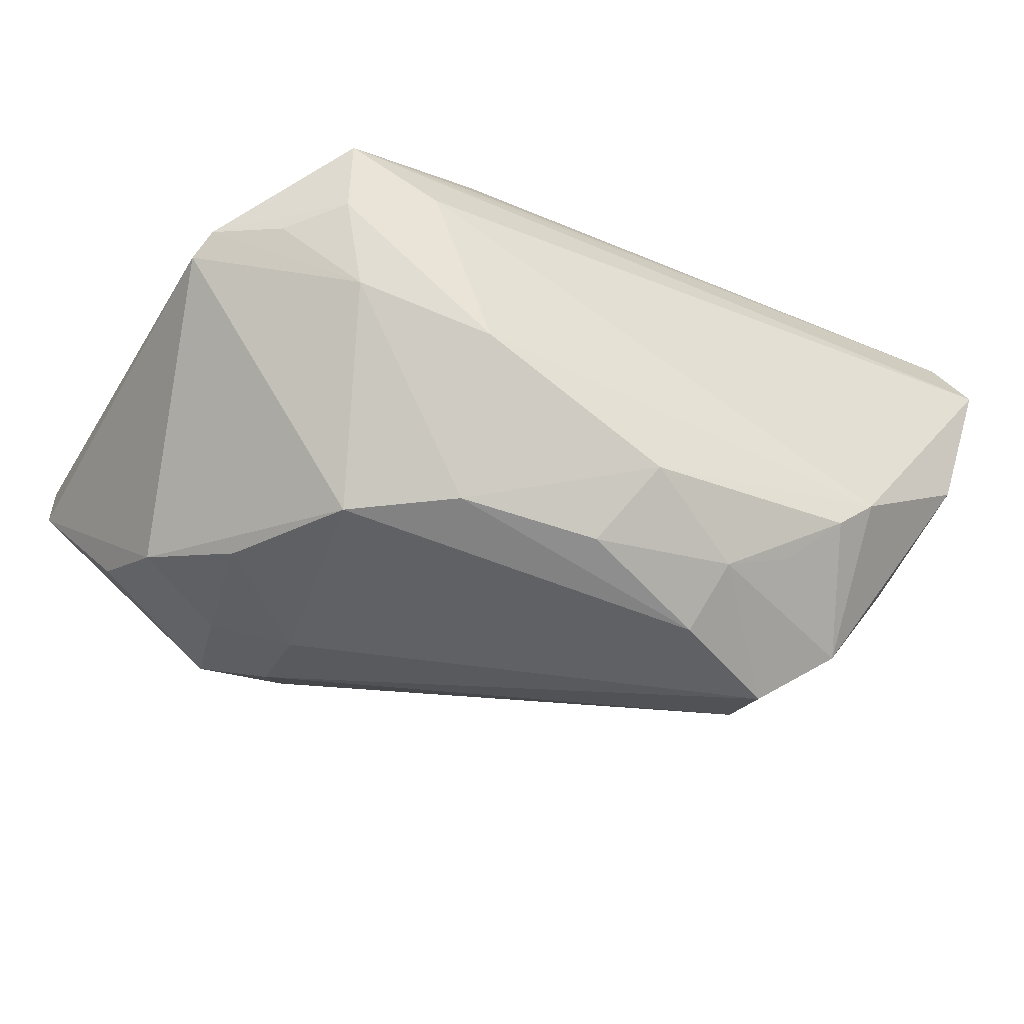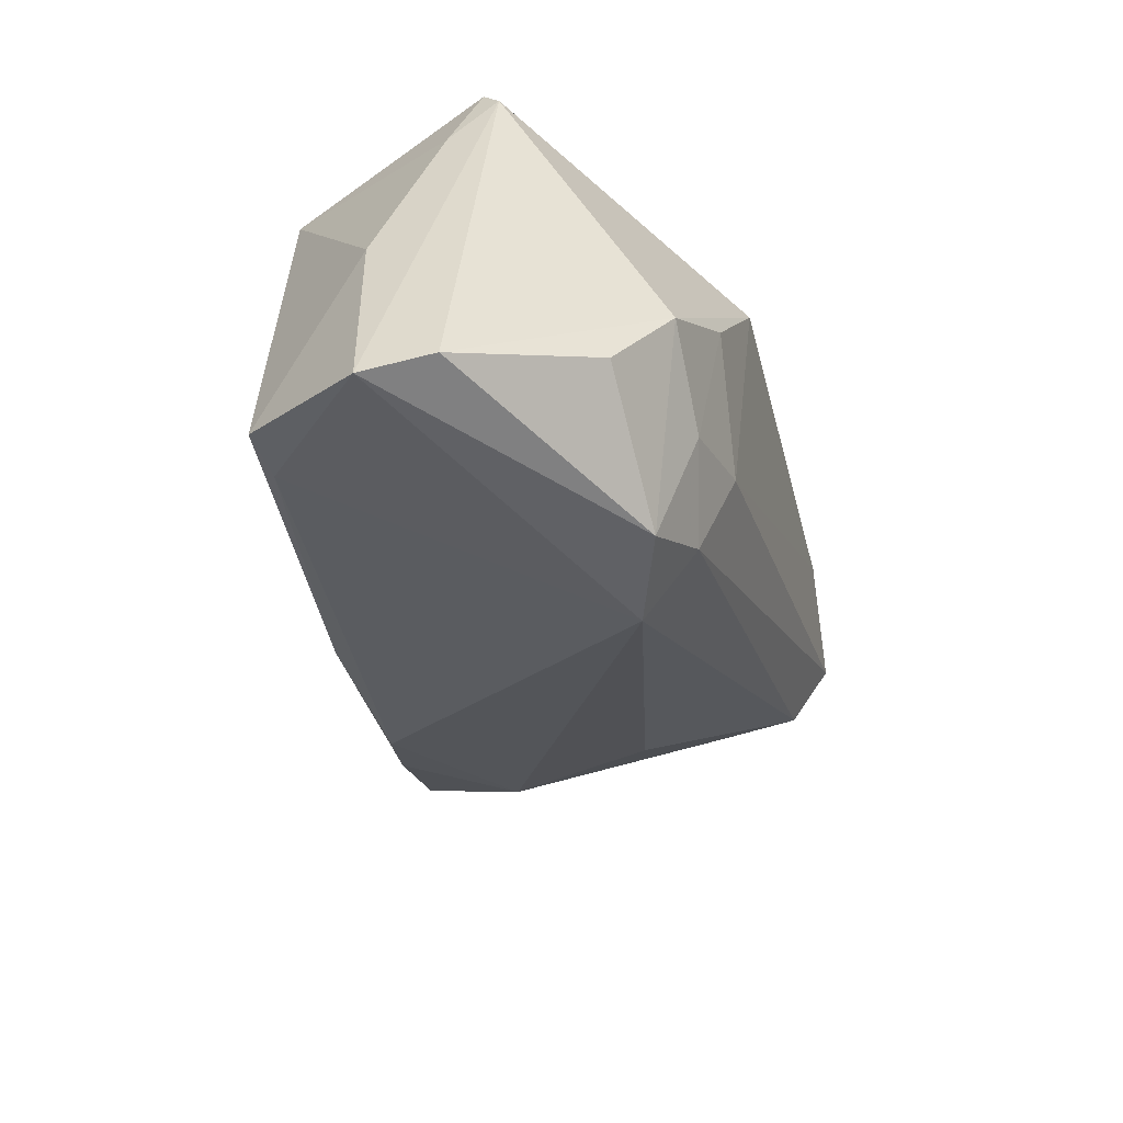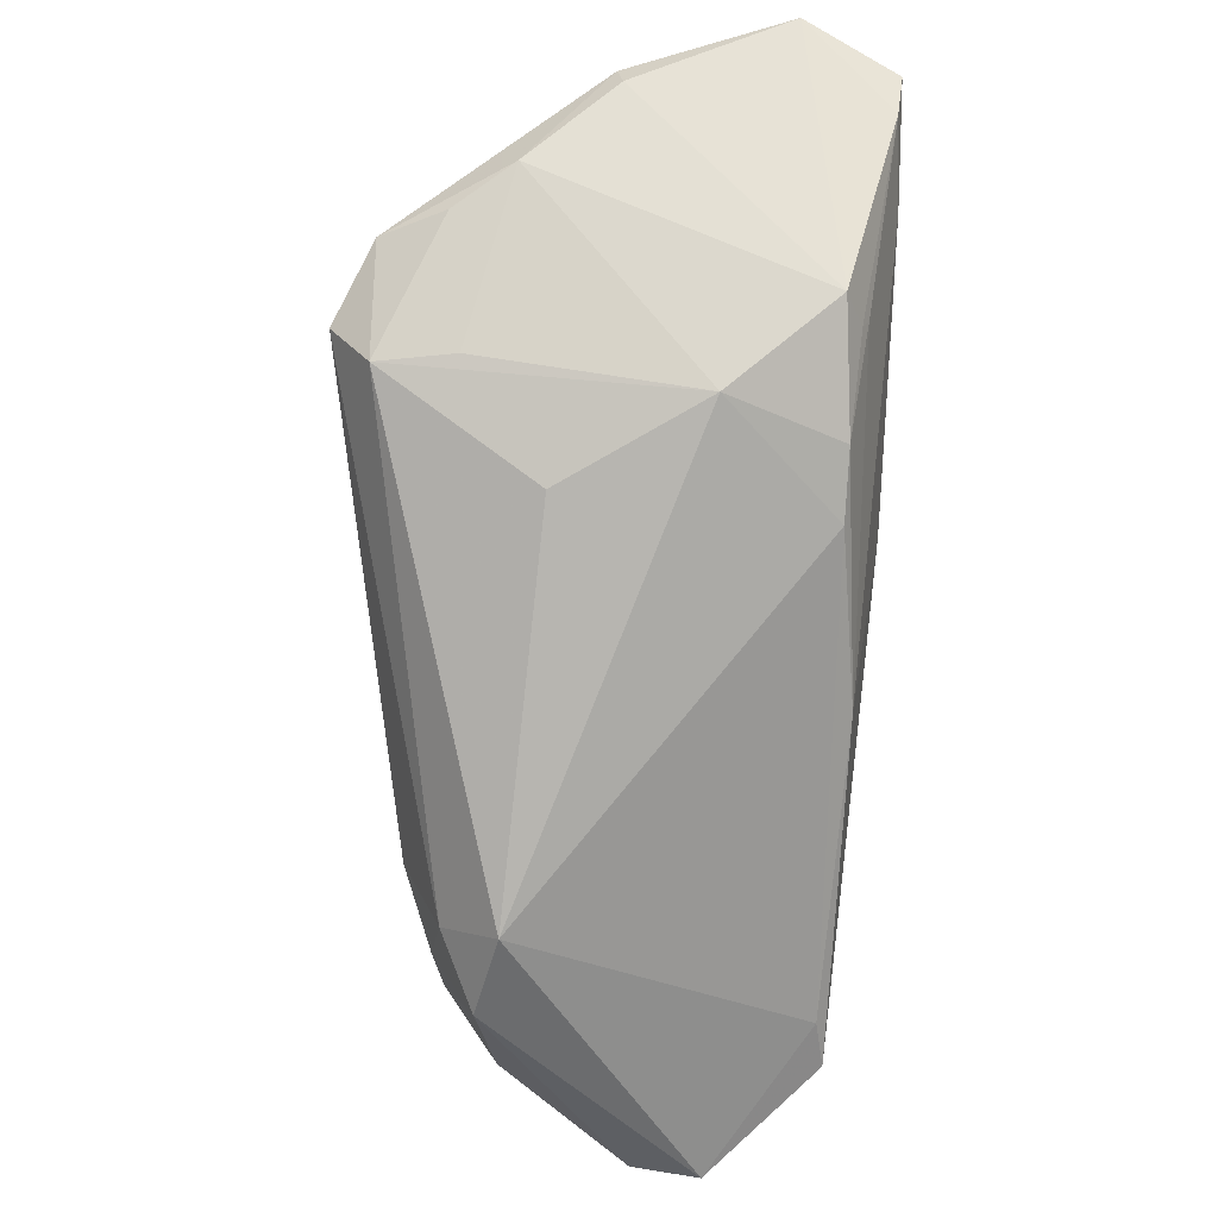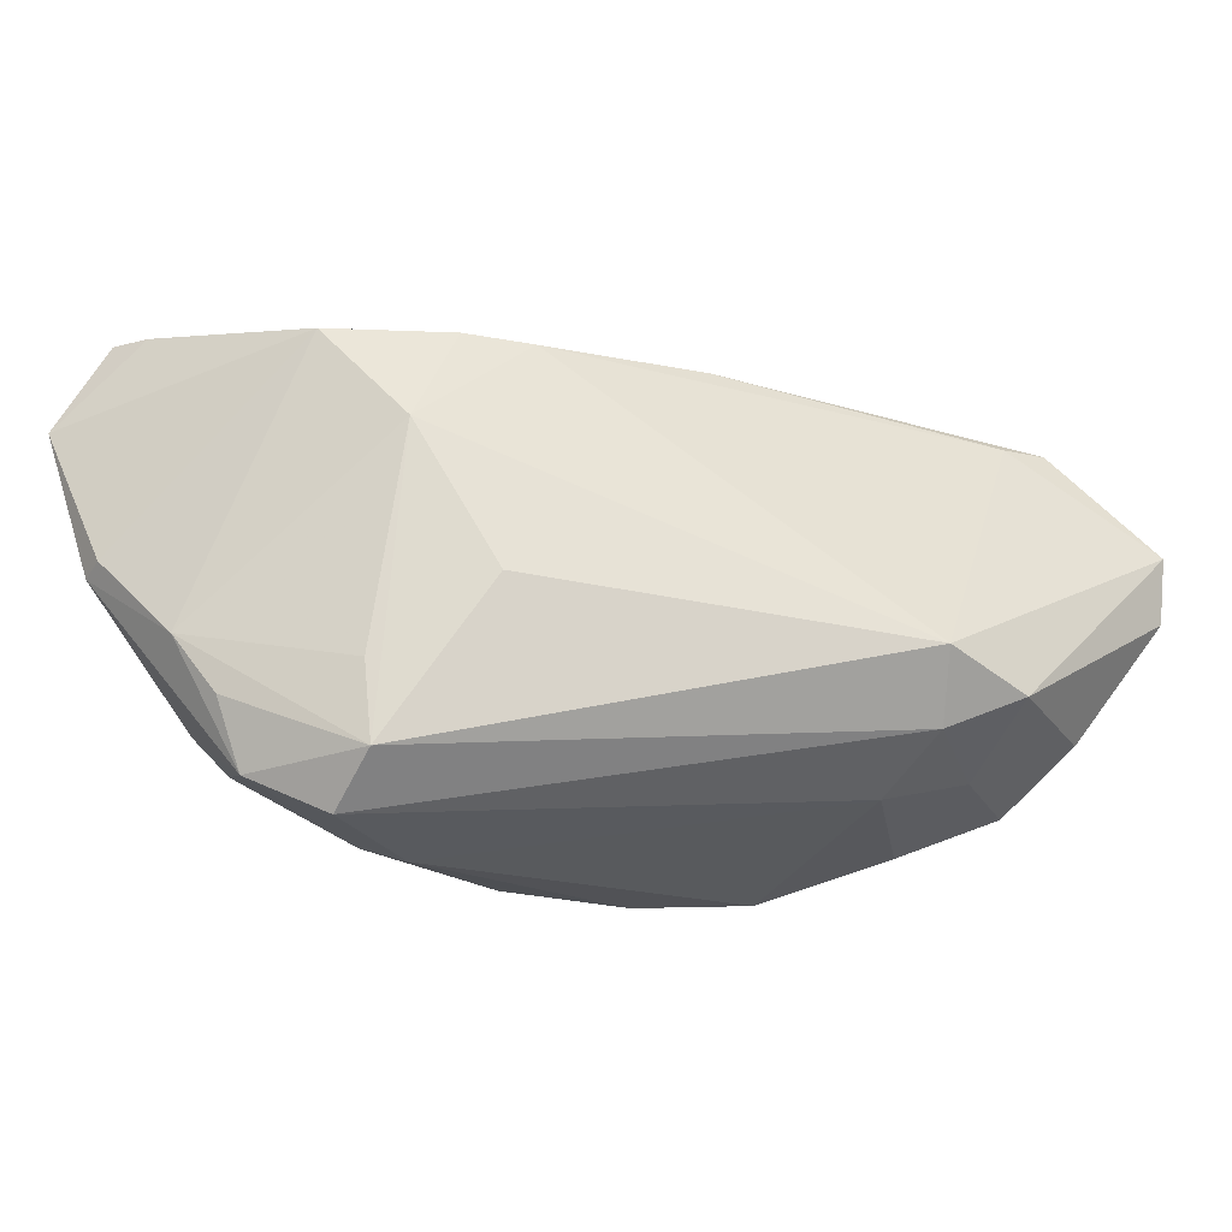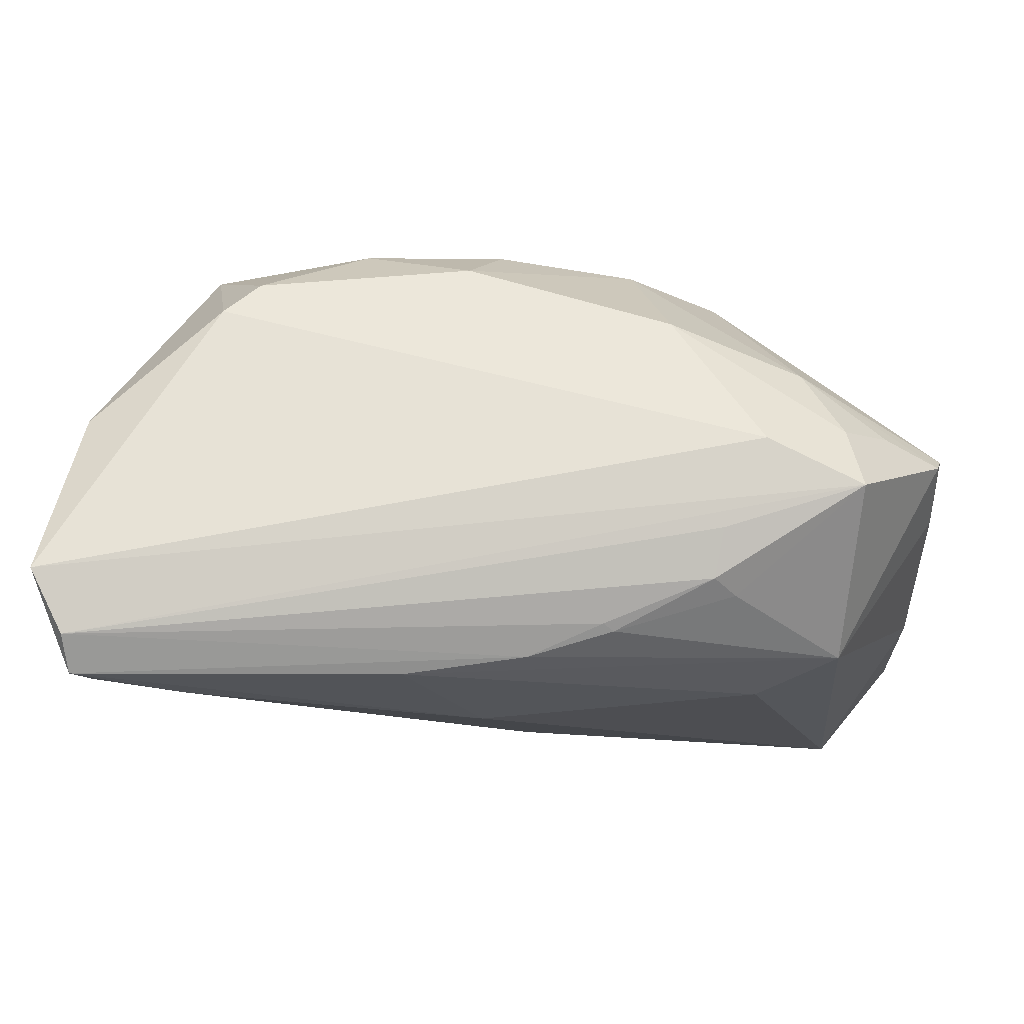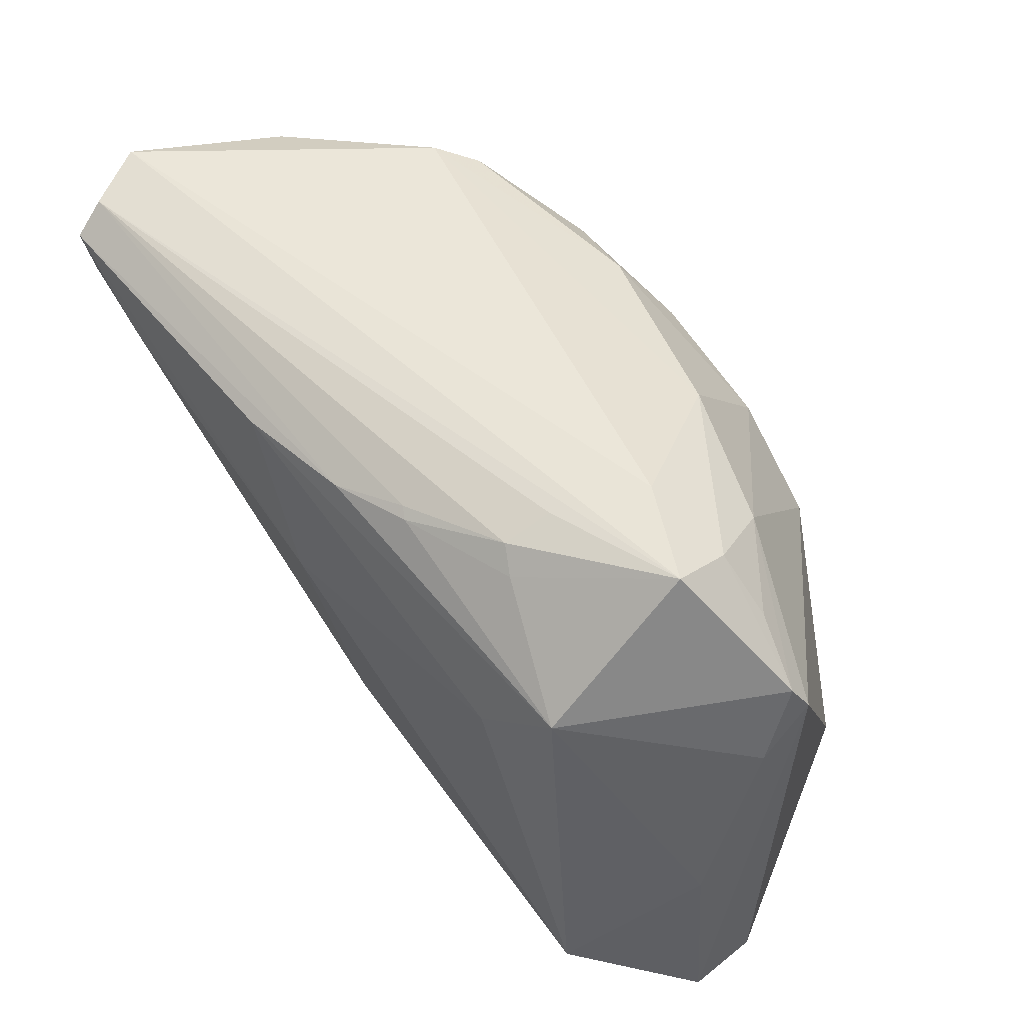
<metadata>
{"format":"obj","ext":"obj","renderer":"f3d","projection":"perspective","resolution":1024,"background":"white","views":[{"elev":-54.0,"azim":151.9,"up":"+Z"},{"elev":-50.6,"azim":98.3,"up":"+Y"},{"elev":-51.2,"azim":-91.5,"up":"+Y"},{"elev":-29.1,"azim":-39.9,"up":"+Z"},{"elev":70.3,"azim":0.1,"up":"+Y"},{"elev":50.7,"azim":51.8,"up":"+Y"}]}
</metadata>
<code>
v 0.03226 0.02418 -0.001433
v -0.05268 0.02341 0.02638
v 0.02032 0.001648 -0.02675
v 0.01593 -0.03157 -0.01921
v 0.032 0.01235 0.02144
v 0.01953 0.02231 0.01718
v 0.009459 0.009739 -0.02734
v 0.01309 0.02361 -0.0149
v 0.02553 -0.02605 -0.02051
v 0.03781 0.0184 -0.002773
v -0.04075 0.009296 -0.02675
v 0.02816 0.02008 -0.009924
v 0.04653 -0.03725 0.001126
v -0.05661 0.02829 0.01596
v 0.03027 -0.03081 0.02052
v -0.006346 0.01269 -0.02858
v -0.02136 0.007876 -0.03102
v 0.04466 0.01328 -0.001264
v 0.03623 -0.02074 -0.01961
v -0.03605 -0.01018 0.00744
v -0.0446 0.008552 -0.01936
v 0.01706 0.02468 0.01592
v -0.02715 -0.01447 -0.009074
v -0.03467 -0.004204 -0.02668
v -0.008457 0.003863 0.02638
v -0.05251 0.02354 -0.002821
v -0.05308 0.02025 -0.002227
v -0.01001 0.02136 -0.02274
v -0.05319 0.02655 0.02285
v 0.04642 -0.03874 0.008873
v 0.03615 -0.03166 0.02159
v 0.01202 -0.03686 -0.01296
v 0.04517 0.004119 0.002201
v 0.006122 0.02193 0.02113
v 0.02316 0.006219 0.02404
v 0.03358 0.02742 0.006041
v 0.004957 0.02274 0.02047
v -0.03796 0.0245 -0.01603
v -0.02918 0.01793 -0.02421
v -0.003337 0.02084 0.02372
v -0.03393 0.002815 -0.03122
v -0.04128 0.0155 0.02638
v 0.03873 -0.02989 -0.01341
v -0.02278 -0.01348 0.02026
v -0.03402 0.0229 -0.02003
v 0.0165 -0.02193 -0.02349
v -0.02218 0.01581 -0.02711
v 0.04513 -0.01571 0.00947
v 0.0282 -0.01231 -0.02363
v -0.01704 0.02042 0.02561
v -0.04249 -0.001861 0.01972
v 0.01805 0.02678 0.01075
v 0.04561 0.01012 -0.003168
v 0.02292 0.02829 0.000845
v -0.03618 -0.004625 -0.01775
v -0.05095 0.01876 0.02573
v -0.04844 0.0118 -0.01257
v -0.003154 -0.01895 0.0224
v -0.03795 -0.001202 0.02168
v 0.02282 -0.03728 -0.01555
v -0.0377 0.0007098 0.02254
v -0.02996 -0.009837 0.02049
f 31 5 35
f 36 52 22
f 45 38 28
f 28 38 8
f 20 51 57
f 8 38 54
f 14 36 54
f 54 38 14
f 30 33 48
f 48 33 5
f 48 31 30
f 5 31 48
f 34 5 6
f 6 22 34
f 6 5 36
f 36 22 6
f 34 22 37
f 30 31 15
f 58 42 61
f 58 15 31
f 29 37 22
f 29 22 52
f 29 36 14
f 29 52 36
f 61 42 56
f 14 51 56
f 25 31 35
f 25 58 31
f 42 58 25
f 45 28 47
f 7 3 17
f 7 28 8
f 19 3 53
f 53 33 30
f 14 38 26
f 19 43 60
f 41 47 17
f 4 41 46
f 17 3 46
f 46 41 17
f 62 58 61
f 62 51 20
f 2 56 42
f 42 25 2
f 2 29 14
f 14 56 2
f 16 47 28
f 28 7 16
f 17 47 16
f 16 7 17
f 1 54 36
f 8 54 1
f 12 53 3
f 12 7 8
f 3 7 12
f 8 1 12
f 5 33 18
f 33 53 18
f 36 5 18
f 18 1 36
f 53 12 18
f 14 26 27
f 27 26 57
f 27 51 14
f 27 57 51
f 30 60 13
f 13 60 43
f 13 53 30
f 13 43 19
f 19 53 13
f 24 41 4
f 47 41 11
f 11 38 45
f 11 26 38
f 57 26 11
f 41 24 11
f 49 3 19
f 49 46 3
f 9 60 4
f 4 46 9
f 19 60 9
f 9 49 19
f 46 49 9
f 59 62 61
f 51 62 59
f 61 56 59
f 59 56 51
f 35 5 50
f 50 25 35
f 50 2 25
f 10 12 1
f 1 18 10
f 10 18 12
f 58 62 44
f 15 58 44
f 44 62 20
f 20 57 55
f 55 24 20
f 57 24 55
f 4 60 32
f 32 24 4
f 32 60 30
f 30 15 32
f 32 44 20
f 15 44 32
f 45 47 39
f 39 11 45
f 47 11 39
f 21 24 57
f 57 11 21
f 21 11 24
f 40 5 34
f 40 50 5
f 34 37 40
f 2 50 40
f 37 29 40
f 29 2 40
f 20 24 23
f 23 32 20
f 24 32 23

</code>
